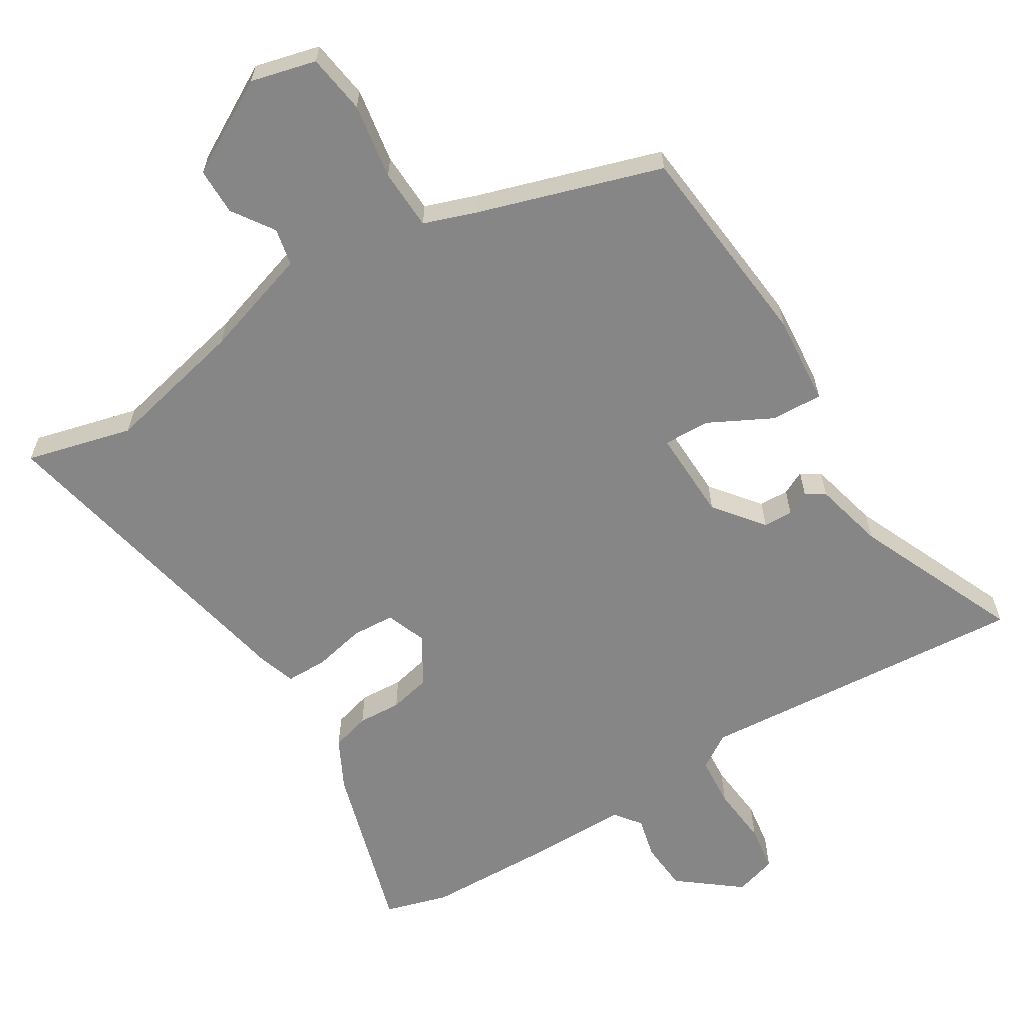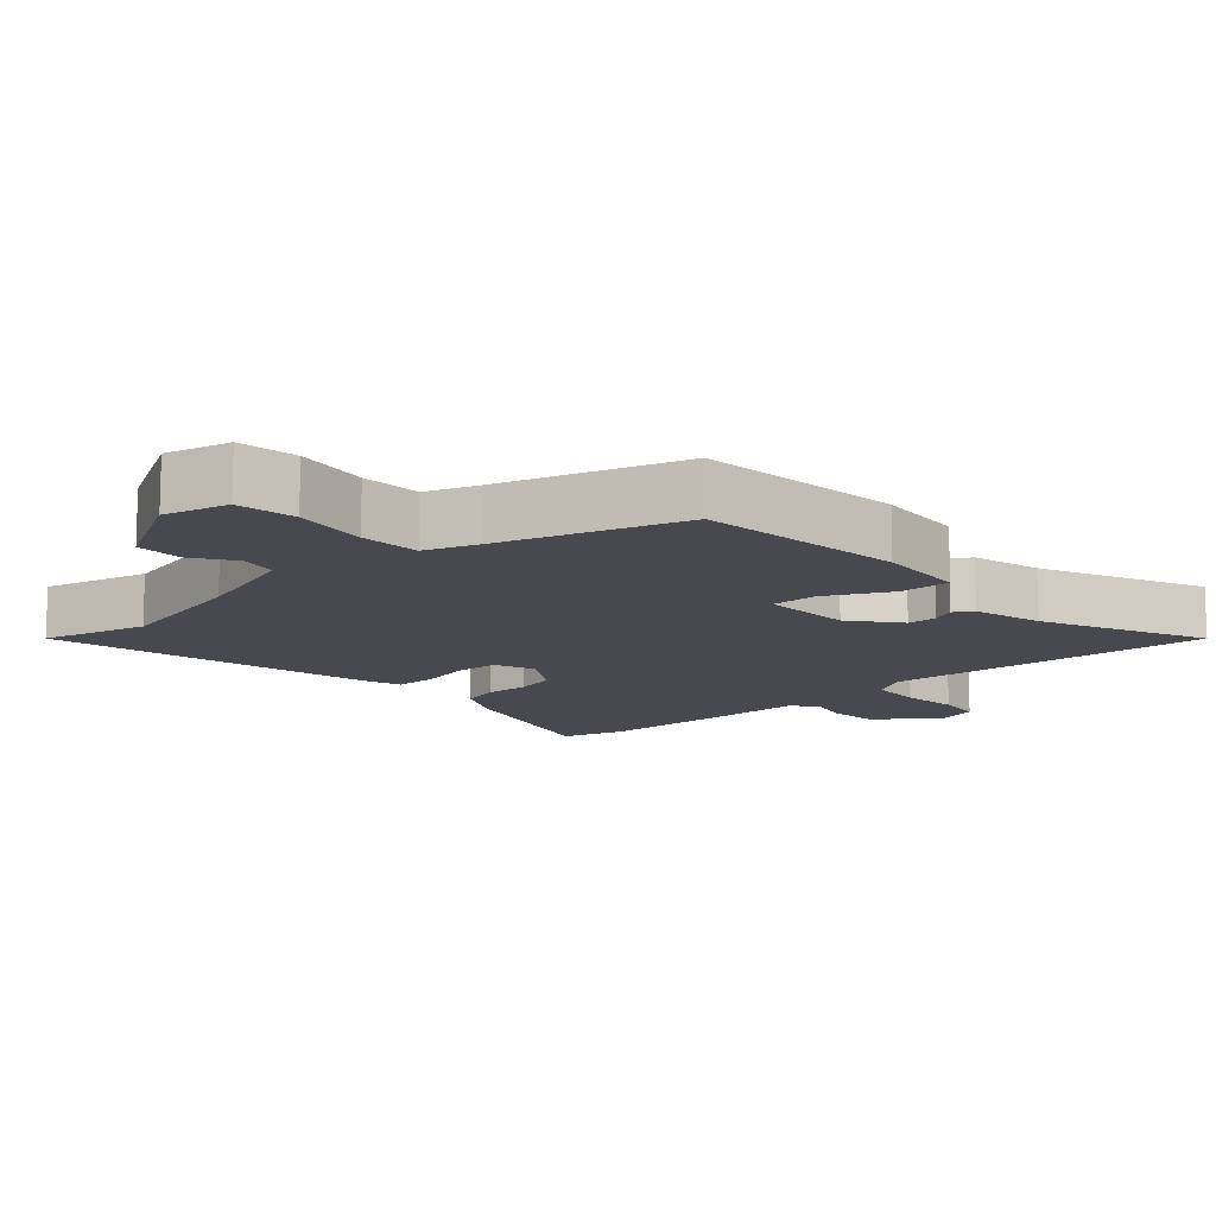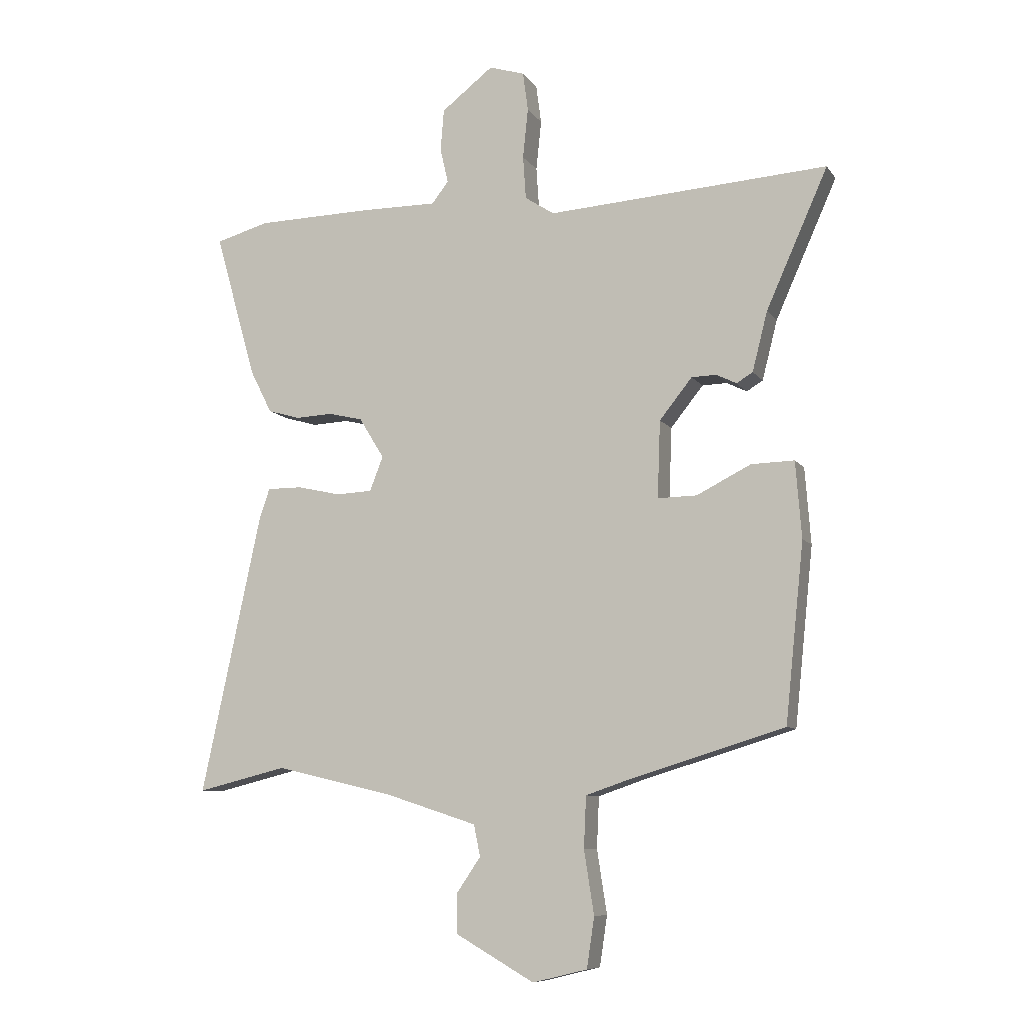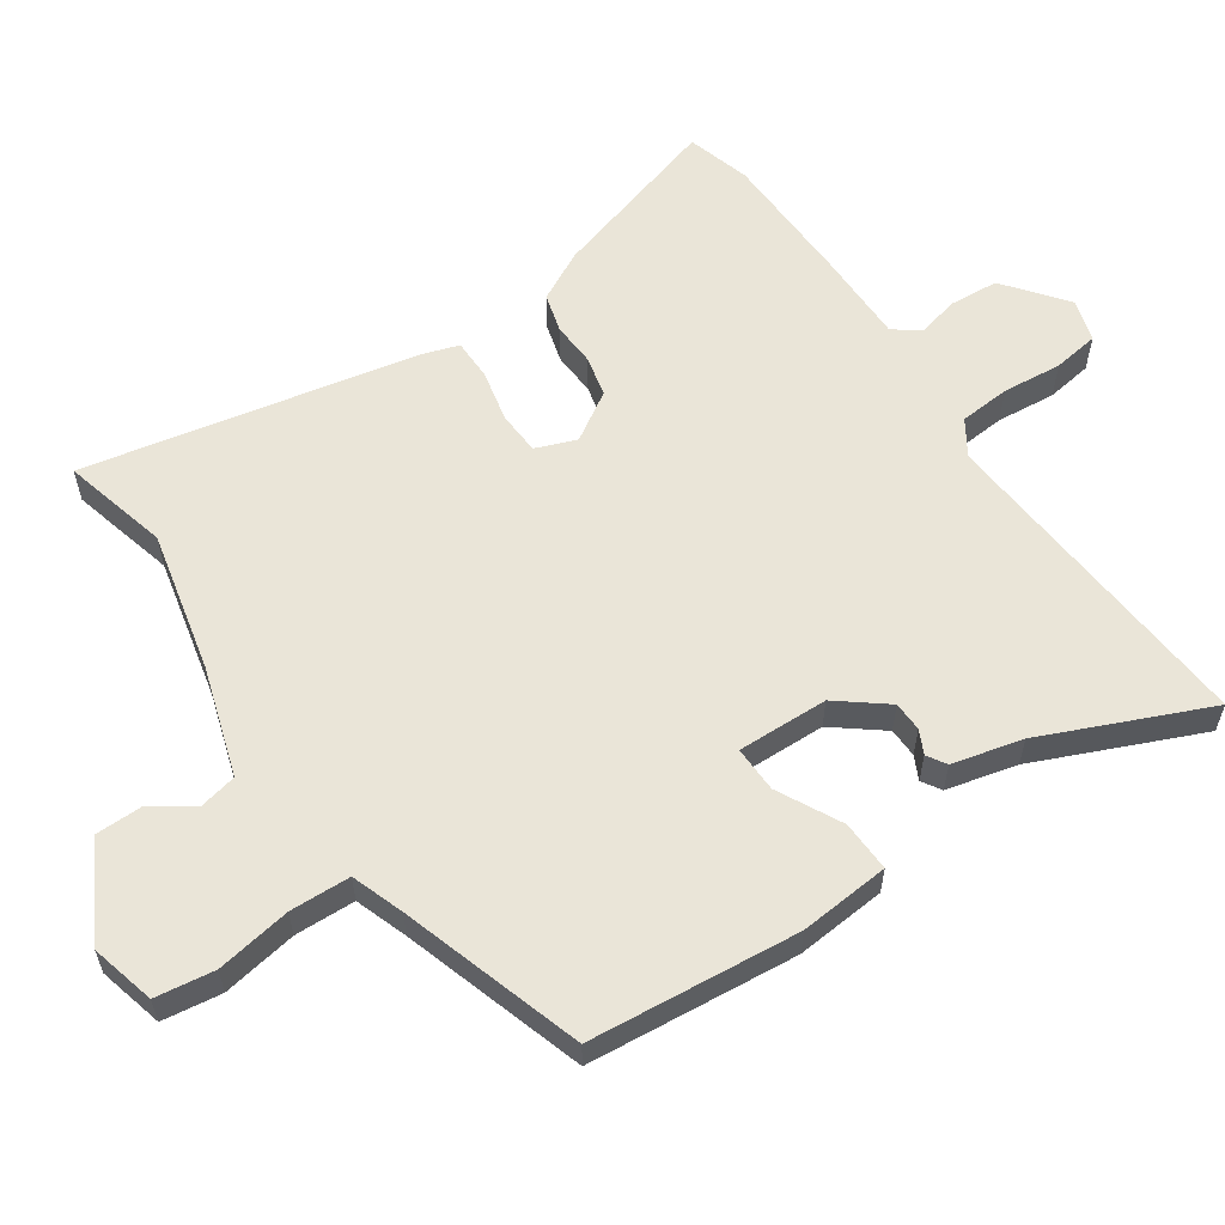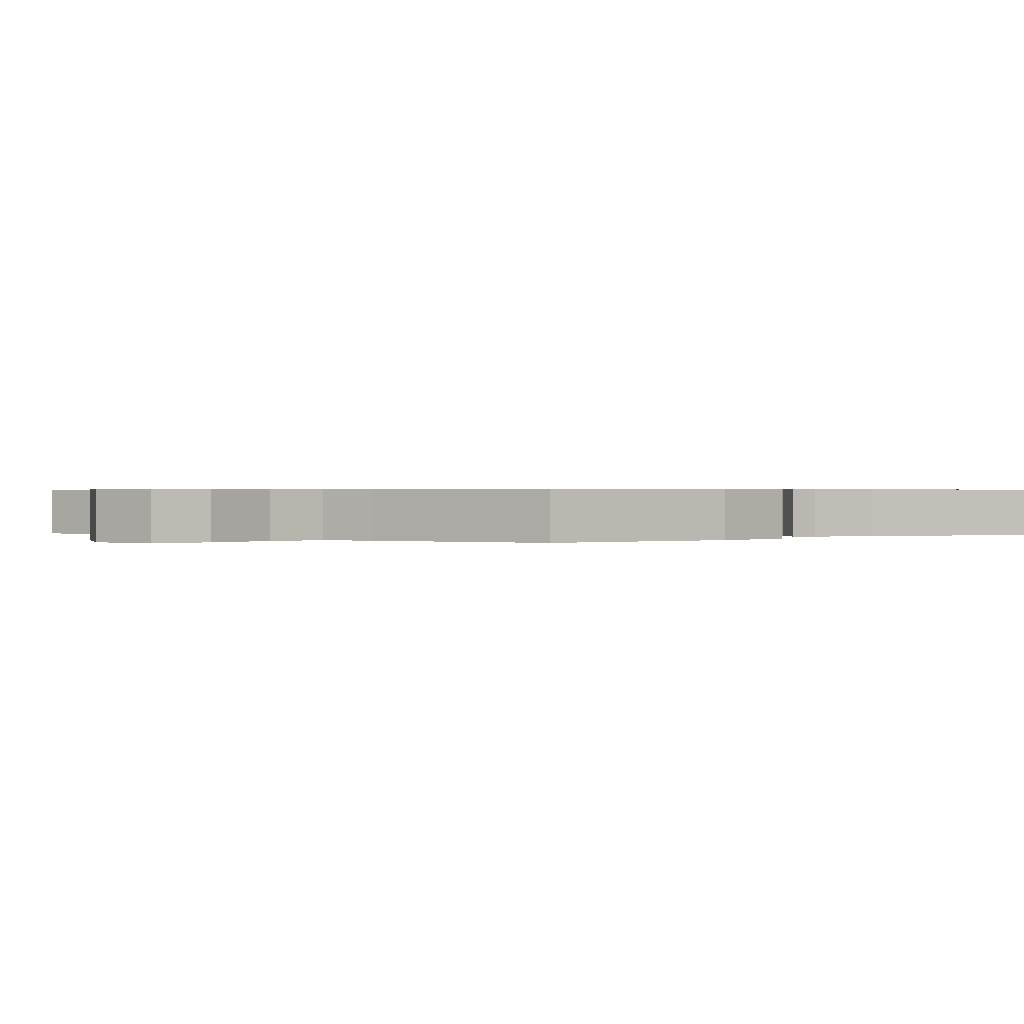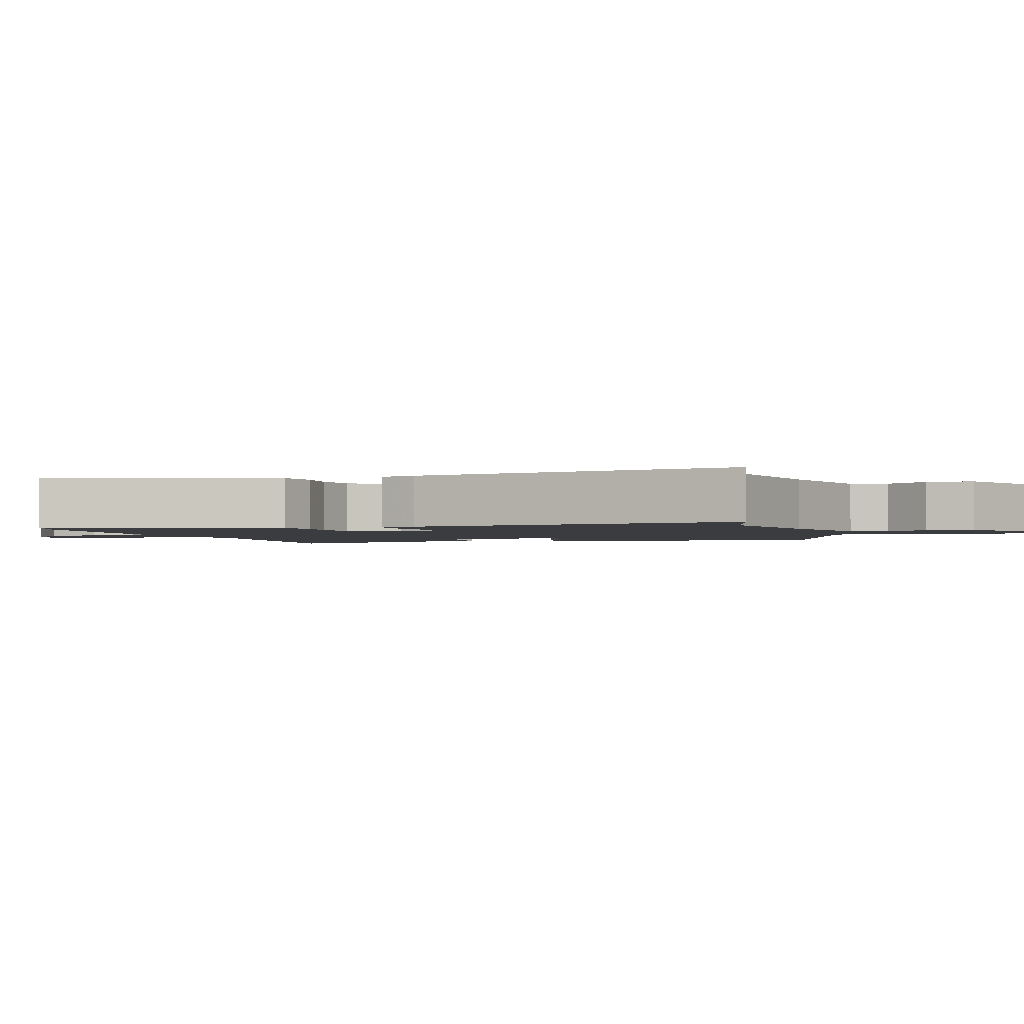
<metadata>
{"format":"obj","ext":"obj","renderer":"f3d","projection":"perspective","resolution":1024,"background":"white","views":[{"elev":-62.1,"azim":-148.9,"up":"+Y"},{"elev":-12.6,"azim":-138.2,"up":"+Y"},{"elev":-8.7,"azim":-159.9,"up":"+Z"},{"elev":59.2,"azim":-124.8,"up":"+Y"},{"elev":0.5,"azim":-132.8,"up":"+Y"},{"elev":-1.9,"azim":105.9,"up":"+Y"}]}
</metadata>
<code>
v -0.486 0.07 -0.424
v -0.518 0.07 -0.12
v -0.508 0.07 0.011
v -0.434 0.07 0.009
v -0.341 0.07 -0.038
v -0.274 0.07 -0.039
v -0.279 0.07 0.093
v -0.335 0.07 0.163
v -0.378 0.07 0.164
v -0.412 0.07 0.147
v -0.44 0.07 0.164
v -0.466 0.07 0.266
v -0.572 0.07 0.504
v -0.09 0.07 0.472
v -0.04 0.07 0.505
v -0.035 0.07 0.579
v -0.044 0.07 0.665
v -0.035 0.07 0.732
v 0.026 0.07 0.751
v 0.115 0.07 0.682
v 0.121 0.07 0.61
v 0.107 0.07 0.55
v 0.136 0.07 0.513
v 0.27 0.07 0.514
v 0.466 0.07 0.51
v 0.558 0.07 0.484
v 0.486 0.07 0.232
v 0.449 0.07 0.159
v 0.393 0.07 0.143
v 0.33 0.07 0.146
v 0.271 0.07 0.132
v 0.228 0.07 0.062
v 0.251 0.07 0.003
v 0.313 0.07 0
v 0.388 0.07 0.017
v 0.448 0.07 0.017
v 0.466 0.07 -0.036
v 0.569 0.07 -0.517
v 0.415 0.07 -0.479
v 0.211 0.07 -0.527
v 0.054 0.07 -0.578
v 0.043 0.07 -0.632
v 0.084 0.07 -0.692
v 0.084 0.07 -0.76
v -0.051 0.07 -0.837
v -0.145 0.07 -0.814
v -0.158 0.07 -0.728
v -0.141 0.07 -0.619
v -0.145 0.07 -0.531
v -0.221 0.07 -0.505
v -0.486 0 -0.424
v -0.518 0 -0.12
v -0.508 0 0.011
v -0.434 0 0.009
v -0.341 0 -0.038
v -0.274 0 -0.039
v -0.279 0 0.093
v -0.335 0 0.163
v -0.378 0 0.164
v -0.412 0 0.147
v -0.44 0 0.164
v -0.466 0 0.266
v -0.572 0 0.504
v -0.09 0 0.472
v -0.04 0 0.505
v -0.035 0 0.579
v -0.044 0 0.665
v -0.035 0 0.732
v 0.026 0 0.751
v 0.115 0 0.682
v 0.121 0 0.61
v 0.107 0 0.55
v 0.136 0 0.513
v 0.27 0 0.514
v 0.466 0 0.51
v 0.558 0 0.484
v 0.486 0 0.232
v 0.449 0 0.159
v 0.393 0 0.143
v 0.33 0 0.146
v 0.271 0 0.132
v 0.228 0 0.062
v 0.251 0 0.003
v 0.313 0 0
v 0.388 0 0.017
v 0.448 0 0.017
v 0.466 0 -0.036
v 0.569 0 -0.517
v 0.415 0 -0.479
v 0.211 0 -0.527
v 0.054 0 -0.578
v 0.043 0 -0.632
v 0.084 0 -0.692
v 0.084 0 -0.76
v -0.051 0 -0.837
v -0.145 0 -0.814
v -0.158 0 -0.728
v -0.141 0 -0.619
v -0.145 0 -0.531
v -0.221 0 -0.505
f 46 47 48
f 45 46 48
f 44 45 48
f 43 44 48
f 42 43 48
f 41 42 48 49
f 40 41 49 50
f 37 38 39
f 36 37 39
f 35 36 39
f 34 35 39
f 50 1 2
f 40 50 2
f 39 40 2
f 34 39 2
f 33 34 2
f 28 29 30
f 27 28 30
f 26 27 30
f 25 26 30
f 24 25 30
f 23 24 30
f 22 23 30 31
f 20 21 22
f 19 20 22
f 18 19 22
f 17 18 22
f 16 17 22
f 22 31 32
f 16 22 32
f 15 16 32
f 12 13 14
f 11 12 14
f 10 11 14
f 9 10 14
f 8 9 14 15
f 15 32 33
f 8 15 33
f 7 8 33
f 2 3 4 5
f 2 5 6
f 33 2 6
f 6 7 33
f 98 97 96
f 98 96 95
f 98 95 94
f 98 94 93
f 98 93 92
f 99 98 92 91
f 100 99 91 90
f 89 88 87
f 89 87 86
f 89 86 85
f 89 85 84
f 52 51 100
f 52 100 90
f 52 90 89
f 52 89 84
f 52 84 83
f 80 79 78
f 80 78 77
f 80 77 76
f 80 76 75
f 80 75 74
f 80 74 73
f 81 80 73 72
f 72 71 70
f 72 70 69
f 72 69 68
f 72 68 67
f 72 67 66
f 82 81 72
f 82 72 66
f 82 66 65
f 64 63 62
f 64 62 61
f 64 61 60
f 64 60 59
f 65 64 59 58
f 83 82 65
f 83 65 58
f 83 58 57
f 55 54 53 52
f 56 55 52
f 56 52 83
f 83 57 56
f 1 51 52 2
f 2 52 53 3
f 3 53 54 4
f 4 54 55 5
f 5 55 56 6
f 6 56 57 7
f 7 57 58 8
f 8 58 59 9
f 9 59 60 10
f 10 60 61 11
f 11 61 62 12
f 12 62 63 13
f 13 63 64 14
f 14 64 65 15
f 15 65 66 16
f 16 66 67 17
f 17 67 68 18
f 18 68 69 19
f 19 69 70 20
f 20 70 71 21
f 21 71 72 22
f 22 72 73 23
f 23 73 74 24
f 24 74 75 25
f 25 75 76 26
f 26 76 77 27
f 27 77 78 28
f 28 78 79 29
f 29 79 80 30
f 30 80 81 31
f 31 81 82 32
f 32 82 83 33
f 33 83 84 34
f 34 84 85 35
f 35 85 86 36
f 36 86 87 37
f 37 87 88 38
f 38 88 89 39
f 39 89 90 40
f 40 90 91 41
f 41 91 92 42
f 42 92 93 43
f 43 93 94 44
f 44 94 95 45
f 45 95 96 46
f 46 96 97 47
f 47 97 98 48
f 48 98 99 49
f 49 99 100 50
f 50 100 51 1

</code>
